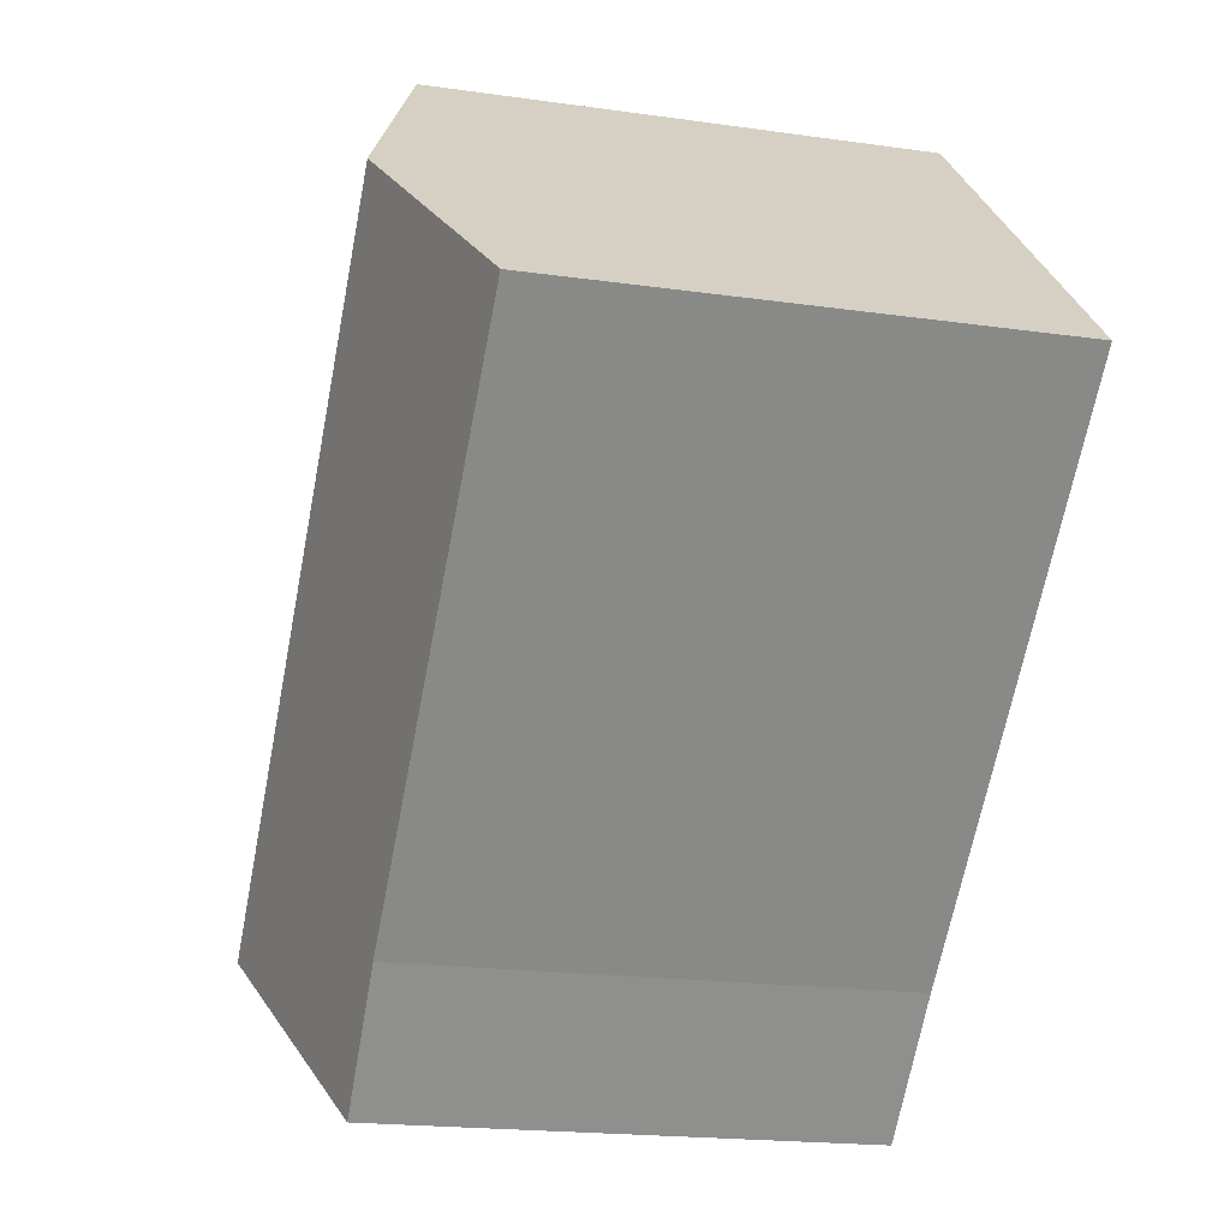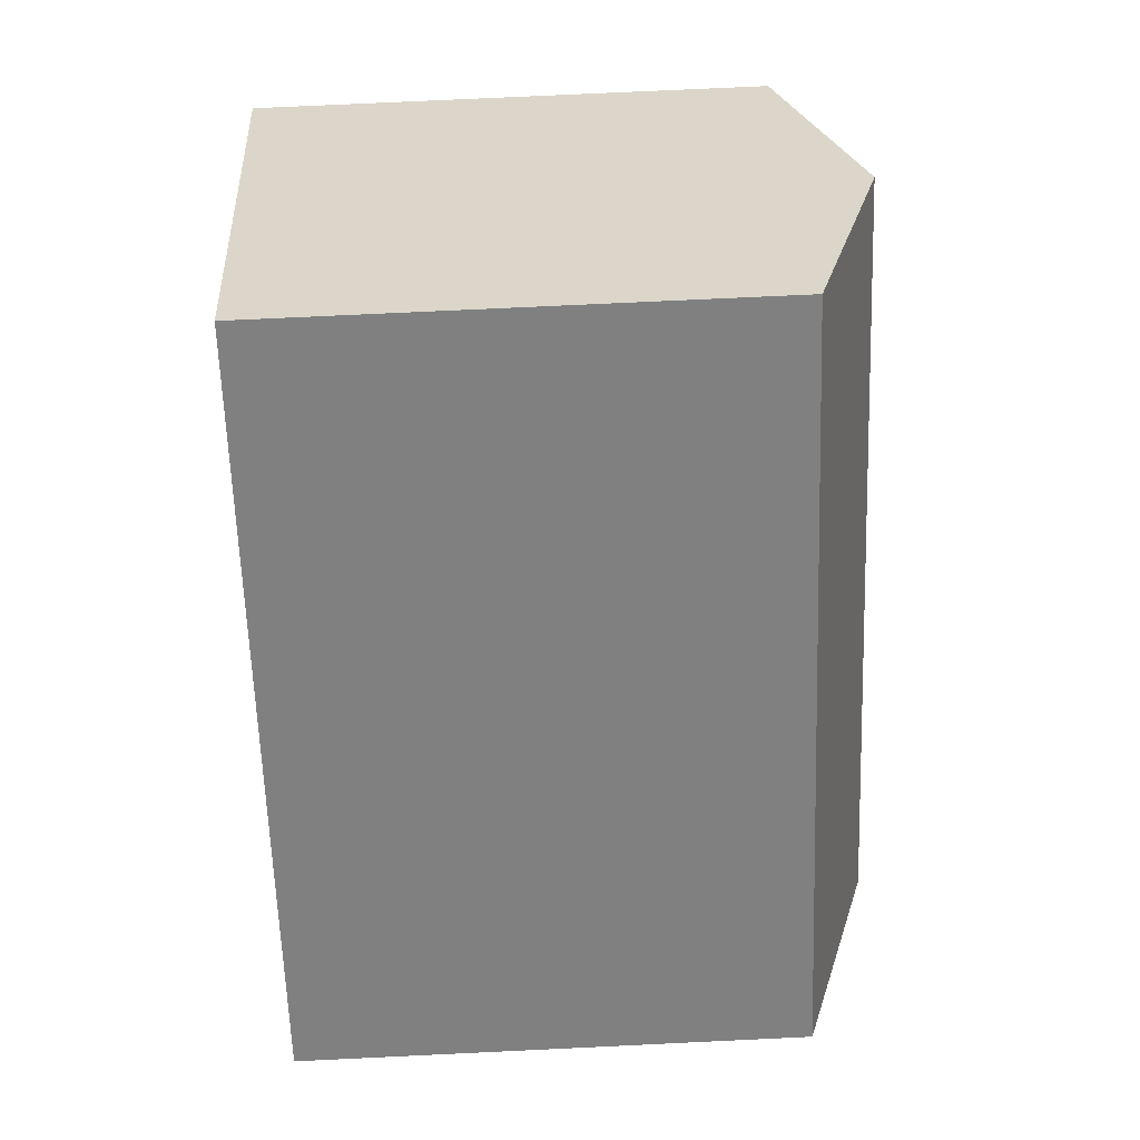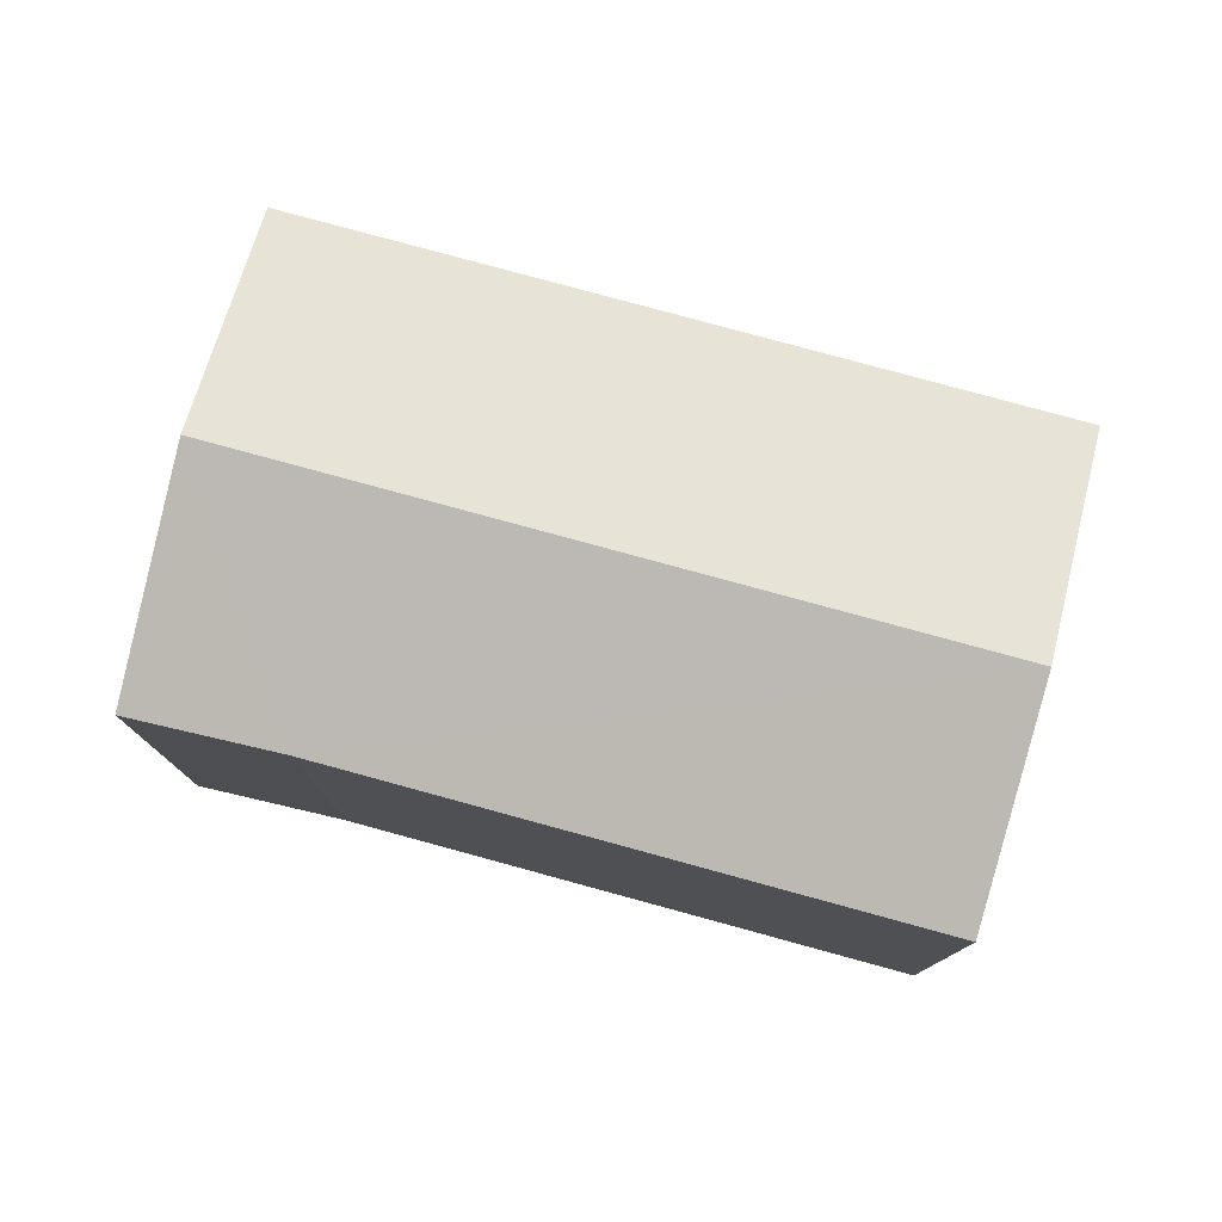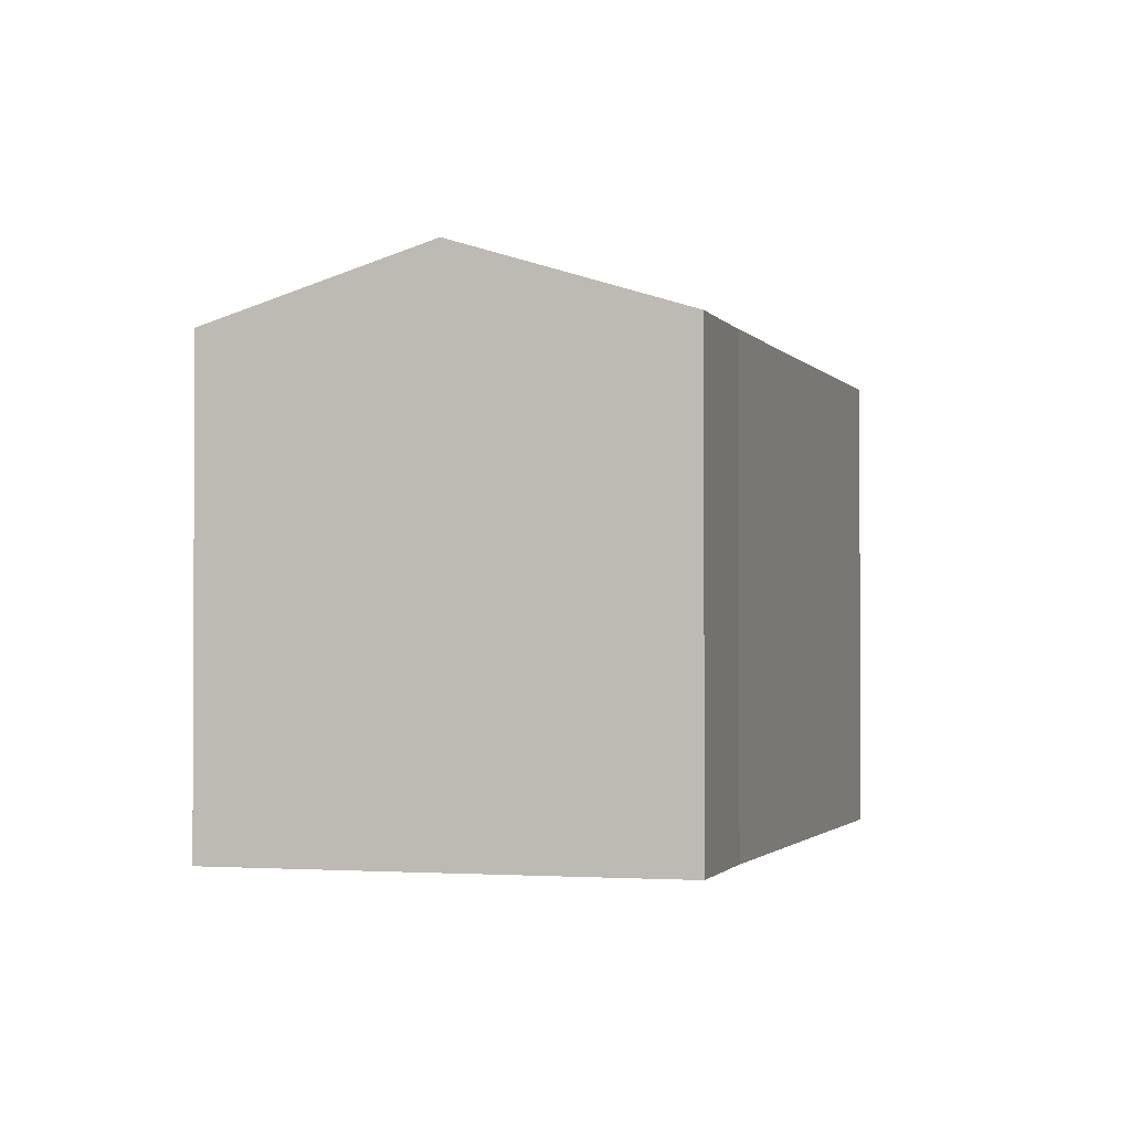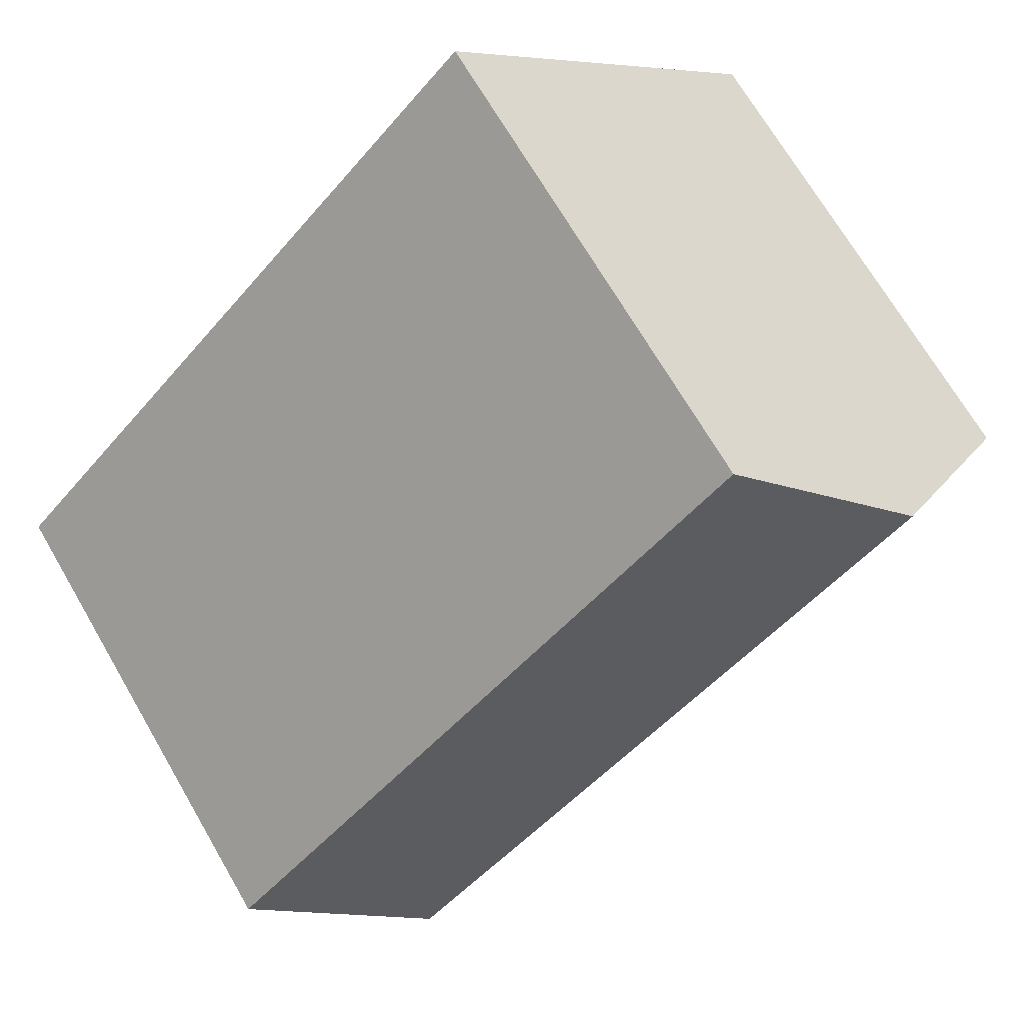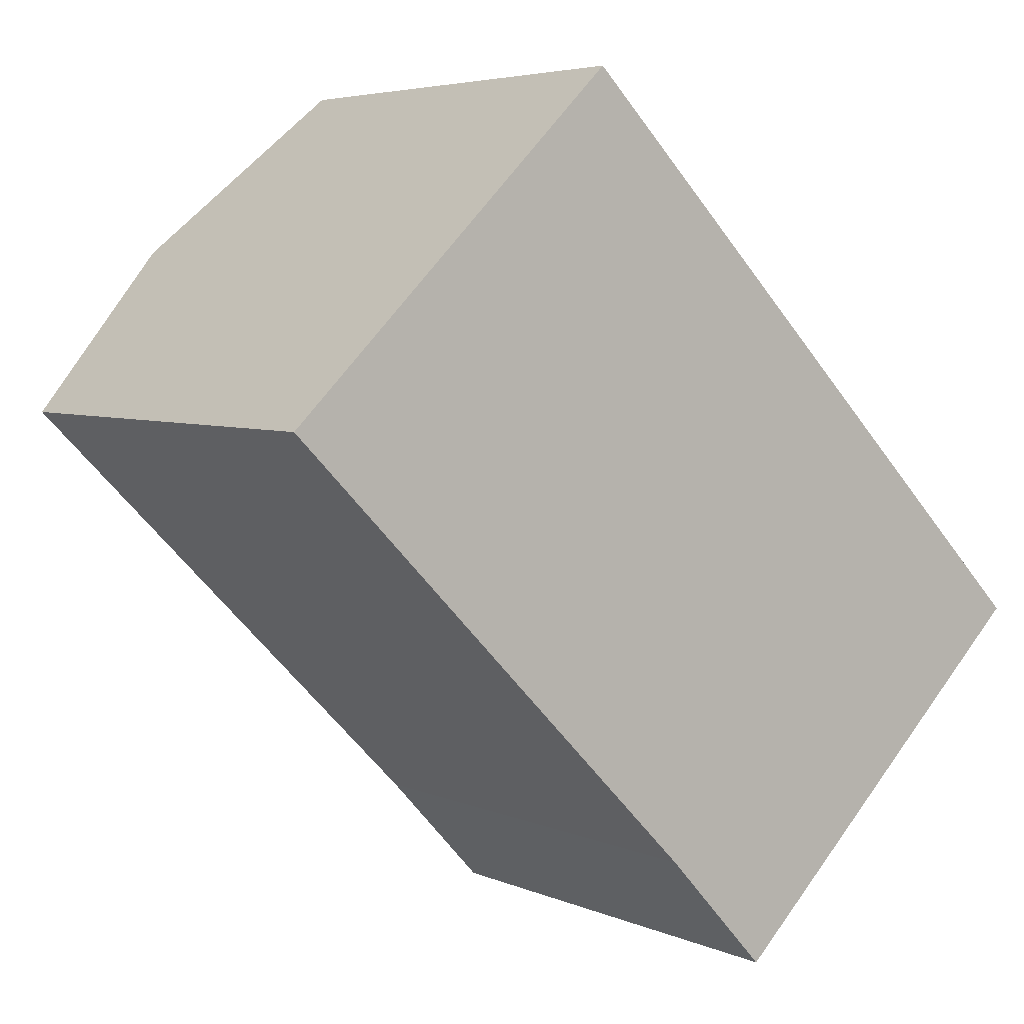
<metadata>
{"format":"obj","ext":"obj","renderer":"f3d","projection":"perspective","resolution":1024,"background":"white","views":[{"elev":-18.5,"azim":-105.5,"up":"+Z"},{"elev":74.9,"azim":87.3,"up":"+Z"},{"elev":79.2,"azim":-119.5,"up":"+Y"},{"elev":-1.6,"azim":152.2,"up":"+Y"},{"elev":69.5,"azim":149.8,"up":"+Z"},{"elev":4.8,"azim":-36.3,"up":"+Z"}]}
</metadata>
<code>
v  2.837 9.548 2.78
v  7.286 8.331 -7.347
v  0 8.33 5.101e-16
v  12.01 9.548 -6.474
v  9.097 8.3 -9.316
v  9.2 8.344 -9.216
v  5.709 8.316 5.595
v  14.89 8.316 -3.666
v  0 0 0
v  5.709 -3.426e-16 5.595
v  2.837 -1.702e-16 2.78
v  14.89 2.245e-16 -3.666
v  9.2 5.643e-16 -9.216
v  9.097 5.704e-16 -9.316
v  12.01 3.964e-16 -6.474
v  7.286 4.499e-16 -7.347
g defaultobject
f 1 2 3
f 2 1 4
f 2 4 5
f 5 4 6
f 7 4 1
f 4 7 8
f 9 1 3
f 1 9 7
f 7 9 10
f 10 9 11
f 10 8 7
f 8 10 12
f 12 4 8
f 4 12 6
f 6 12 5
f 5 12 13
f 5 13 14
f 13 12 15
f 16 3 2
f 3 16 9
f 5 16 2
f 16 5 14
f 16 11 9
f 11 16 10
f 10 16 12
f 12 16 14
f 12 14 15
f 15 14 13

</code>
